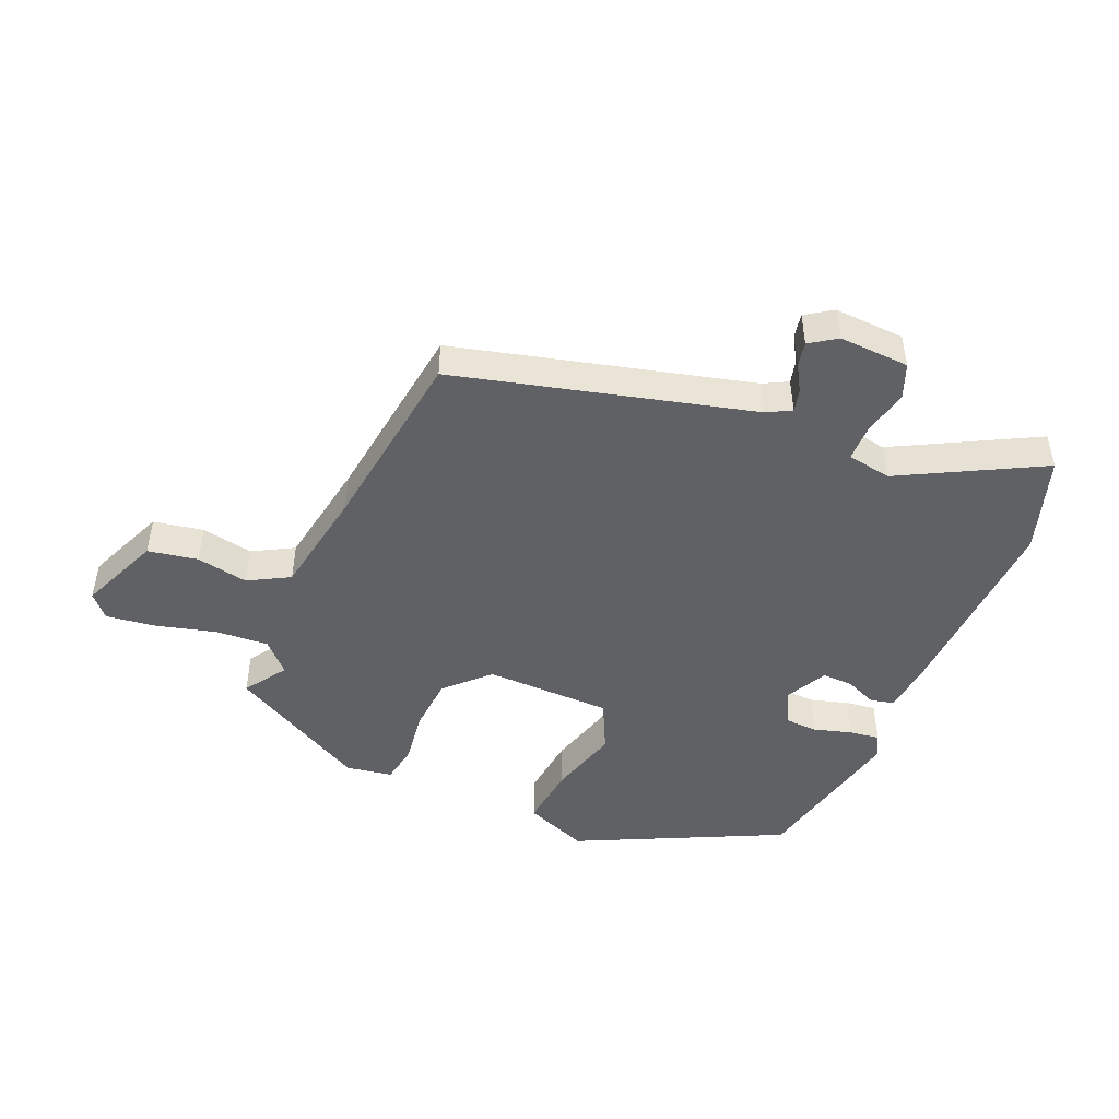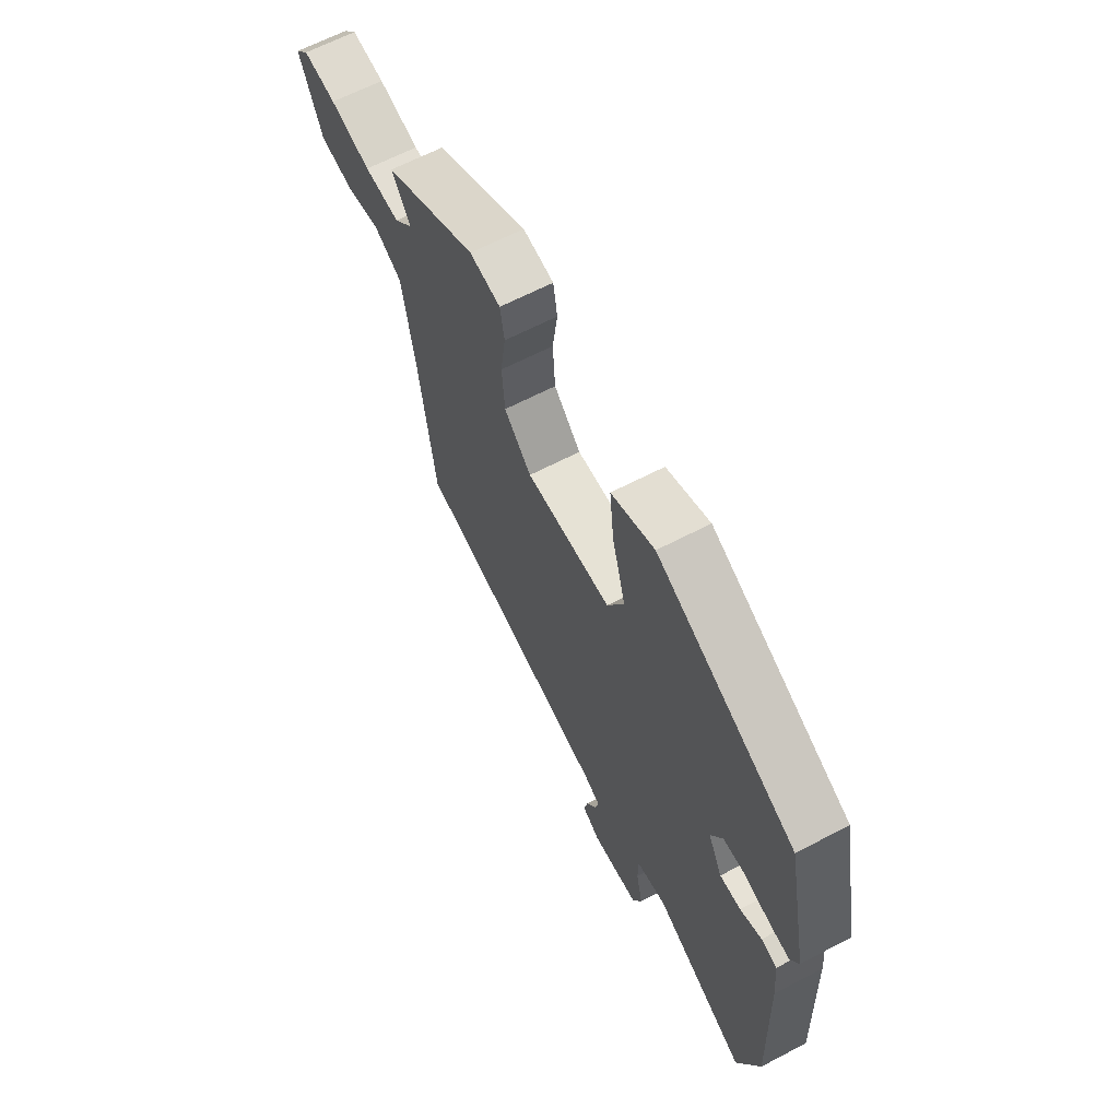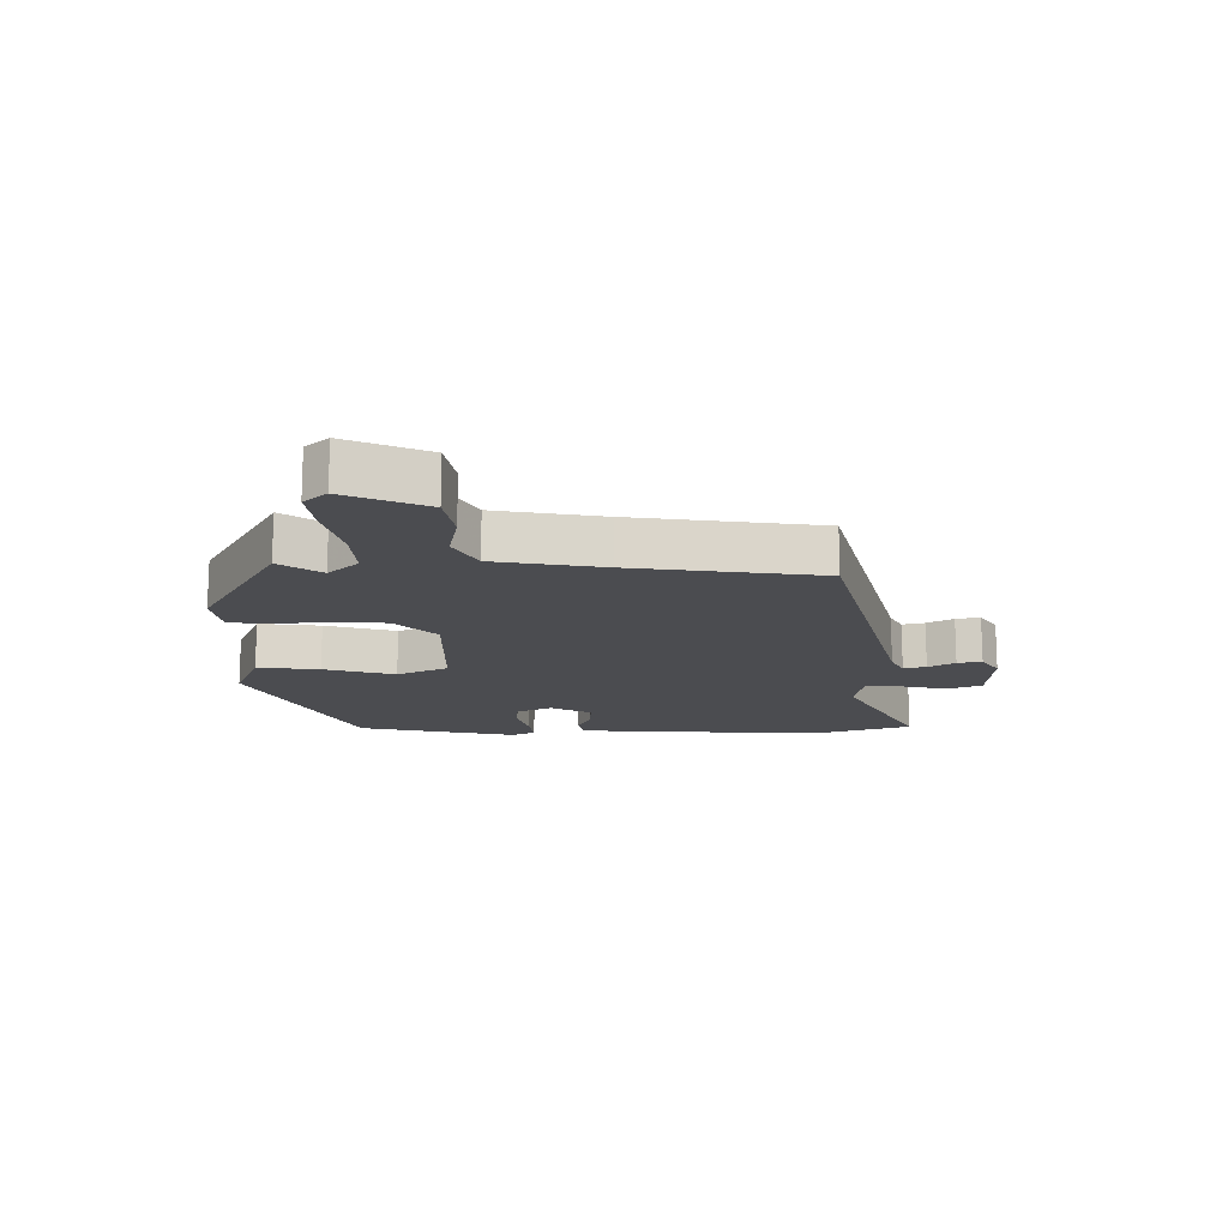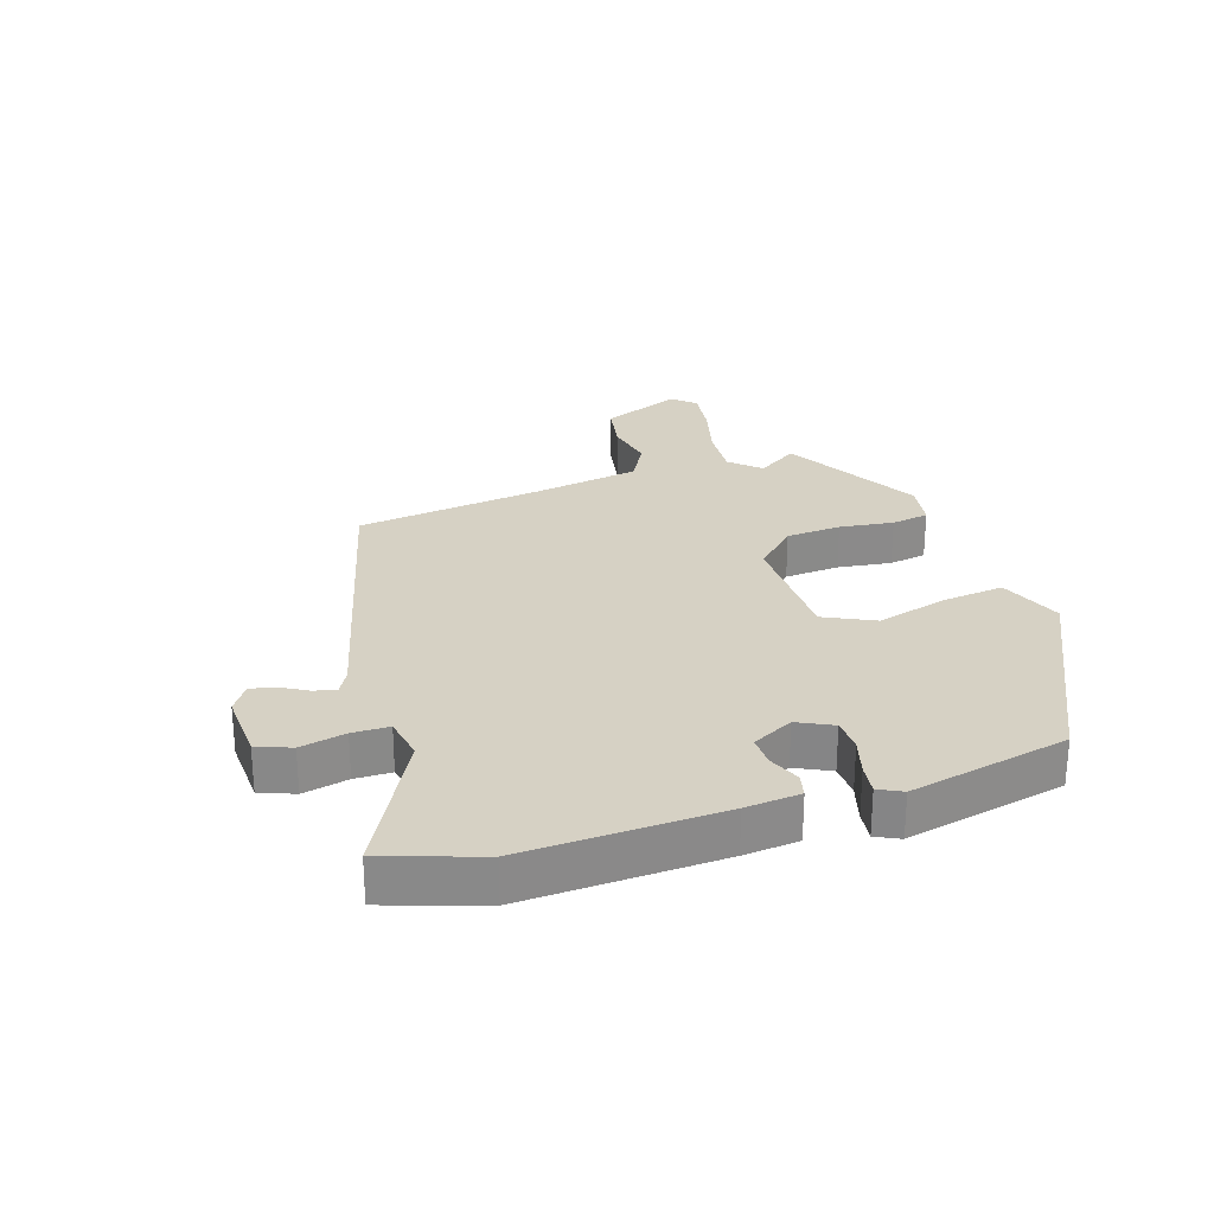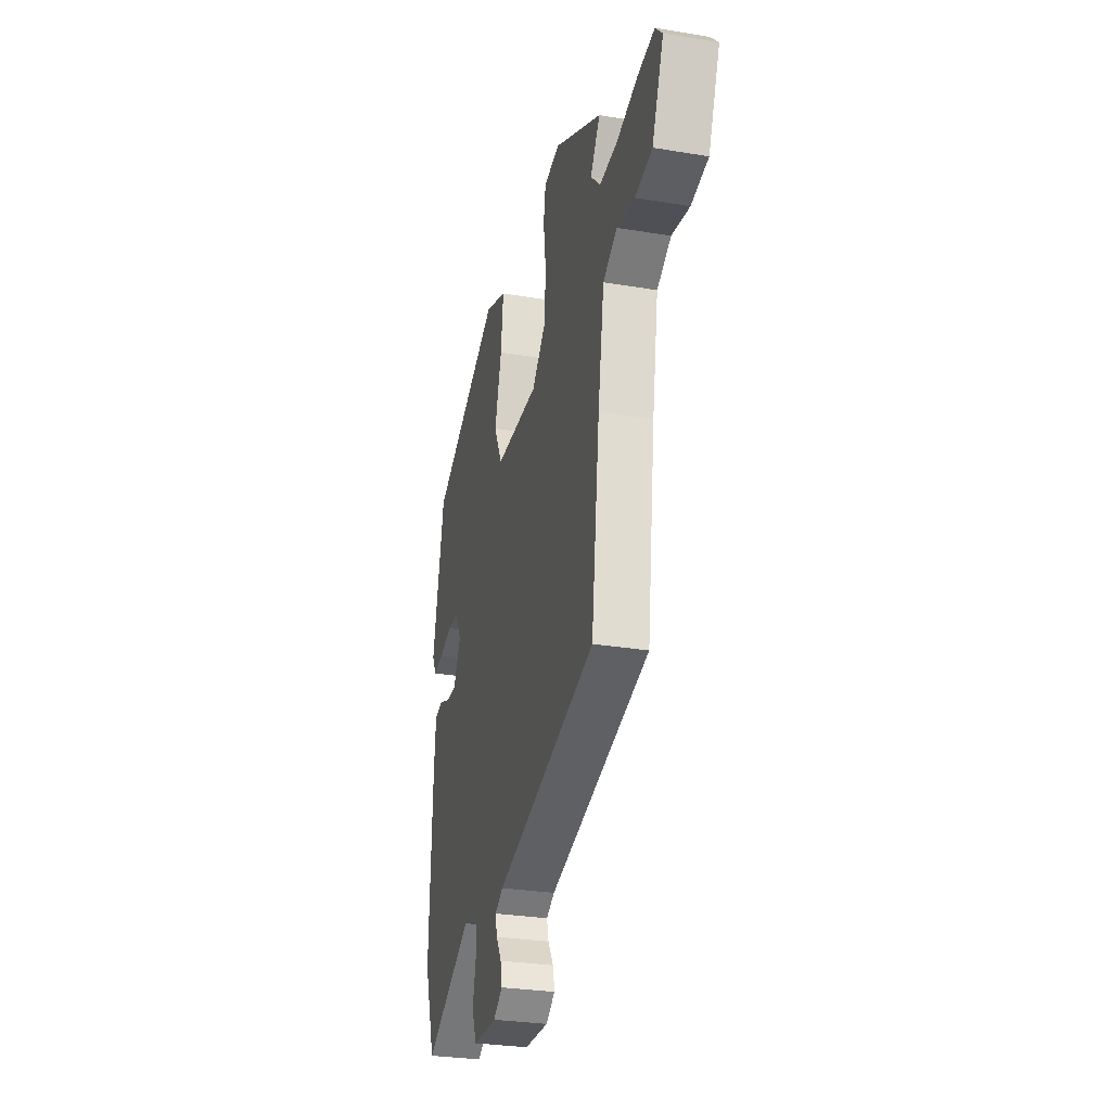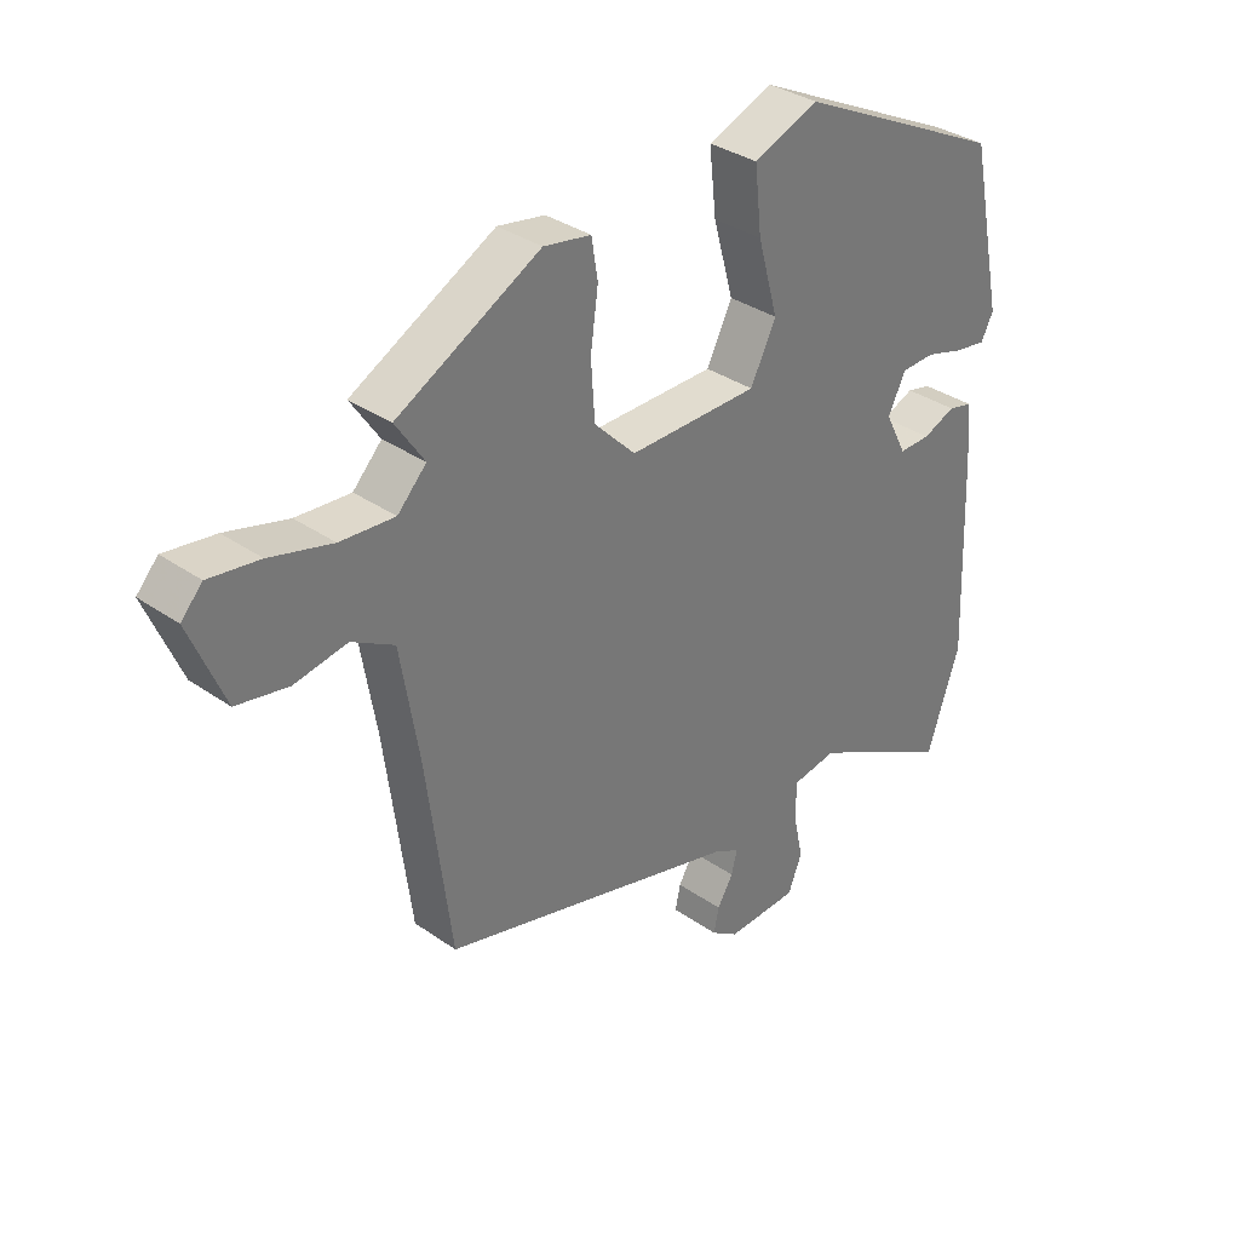
<metadata>
{"format":"obj","ext":"obj","renderer":"f3d","projection":"perspective","resolution":1024,"background":"white","views":[{"elev":-47.4,"azim":156.7,"up":"+Y"},{"elev":64.3,"azim":-117.8,"up":"+Z"},{"elev":-15.2,"azim":89.8,"up":"+Y"},{"elev":26.7,"azim":-108.3,"up":"+Y"},{"elev":-29.2,"azim":76.1,"up":"+Z"},{"elev":34.0,"azim":133.4,"up":"+Z"}]}
</metadata>
<code>
v 0.514 0.07 0.371
v 0.469 0.07 0.304
v 0.514 0.07 0.257
v 0.599 0.07 0.263
v 0.696 0.07 0.289
v 0.775 0.07 0.3
v 0.808 0.07 0.264
v 0.754 0.07 0.134
v 0.674 0.07 0.119
v 0.591 0.07 0.134
v 0.525 0.07 0.097
v 0.496 0.07 -0.077
v 0.457 0.07 -0.378
v -0.016 0.07 -0.503
v -0.055 0.07 -0.524
v -0.046 0.07 -0.56
v -0.021 0.07 -0.602
v -0.013 0.07 -0.641
v -0.056 0.07 -0.67
v -0.169 0.07 -0.665
v -0.191 0.07 -0.61
v -0.175 0.07 -0.537
v -0.176 0.07 -0.478
v -0.247 0.07 -0.466
v -0.471 0.07 -0.586
v -0.523 0.07 -0.432
v -0.511 0.07 -0.116
v -0.503 0.07 -0.028
v -0.465 0.07 -0.019
v -0.414 0.07 -0.04
v -0.364 0.07 -0.041
v -0.33 0.07 0.025
v -0.358 0.07 0.081
v -0.411 0.07 0.083
v -0.472 0.07 0.065
v -0.521 0.07 0.058
v -0.54 0.07 0.096
v -0.486 0.07 0.353
v -0.157 0.07 0.514
v -0.054 0.07 0.474
v -0.065 0.07 0.374
v -0.097 0.07 0.259
v -0.057 0.07 0.178
v 0.147 0.07 0.176
v 0.212 0.07 0.242
v 0.218 0.07 0.331
v 0.206 0.07 0.418
v 0.216 0.07 0.479
v 0.29 0.07 0.492
v 0.514 0 0.371
v 0.469 0 0.304
v 0.514 0 0.257
v 0.599 0 0.263
v 0.696 0 0.289
v 0.775 0 0.3
v 0.808 0 0.264
v 0.754 0 0.134
v 0.674 0 0.119
v 0.591 0 0.134
v 0.525 0 0.097
v 0.496 0 -0.077
v 0.457 0 -0.378
v -0.016 0 -0.503
v -0.055 0 -0.524
v -0.046 0 -0.56
v -0.021 0 -0.602
v -0.013 0 -0.641
v -0.056 0 -0.67
v -0.169 0 -0.665
v -0.191 0 -0.61
v -0.175 0 -0.537
v -0.176 0 -0.478
v -0.247 0 -0.466
v -0.471 0 -0.586
v -0.523 0 -0.432
v -0.511 0 -0.116
v -0.503 0 -0.028
v -0.465 0 -0.019
v -0.414 0 -0.04
v -0.364 0 -0.041
v -0.33 0 0.025
v -0.358 0 0.081
v -0.411 0 0.083
v -0.472 0 0.065
v -0.521 0 0.058
v -0.54 0 0.096
v -0.486 0 0.353
v -0.157 0 0.514
v -0.054 0 0.474
v -0.065 0 0.374
v -0.097 0 0.259
v -0.057 0 0.178
v 0.147 0 0.176
v 0.212 0 0.242
v 0.218 0 0.331
v 0.206 0 0.418
v 0.216 0 0.479
v 0.29 0 0.492
f 46 47 48 49
f 45 46 49 1
f 44 45 1 2
f 39 40 41 42
f 37 38 39 42
f 37 42 43
f 34 35 36 37
f 33 34 37 43
f 32 33 43 44
f 27 28 29 30
f 27 30 31
f 24 25 26 27
f 23 24 27 31
f 19 20 21 22
f 19 22 23
f 16 17 18 19
f 15 16 19 23
f 14 15 23 31
f 12 13 14 31
f 7 8 9 10
f 7 10 11
f 4 5 6 7
f 3 4 7 11
f 44 2 3 11
f 31 32 44
f 11 12 31 44
f 98 97 96 95
f 50 98 95 94
f 51 50 94 93
f 91 90 89 88
f 91 88 87 86
f 92 91 86
f 86 85 84 83
f 92 86 83 82
f 93 92 82 81
f 79 78 77 76
f 80 79 76
f 76 75 74 73
f 80 76 73 72
f 71 70 69 68
f 72 71 68
f 68 67 66 65
f 72 68 65 64
f 80 72 64 63
f 80 63 62 61
f 59 58 57 56
f 60 59 56
f 56 55 54 53
f 60 56 53 52
f 60 52 51 93
f 93 81 80
f 93 80 61 60
f 1 50 51 2
f 2 51 52 3
f 3 52 53 4
f 4 53 54 5
f 5 54 55 6
f 6 55 56 7
f 7 56 57 8
f 8 57 58 9
f 9 58 59 10
f 10 59 60 11
f 11 60 61 12
f 12 61 62 13
f 13 62 63 14
f 14 63 64 15
f 15 64 65 16
f 16 65 66 17
f 17 66 67 18
f 18 67 68 19
f 19 68 69 20
f 20 69 70 21
f 21 70 71 22
f 22 71 72 23
f 23 72 73 24
f 24 73 74 25
f 25 74 75 26
f 26 75 76 27
f 27 76 77 28
f 28 77 78 29
f 29 78 79 30
f 30 79 80 31
f 31 80 81 32
f 32 81 82 33
f 33 82 83 34
f 34 83 84 35
f 35 84 85 36
f 36 85 86 37
f 37 86 87 38
f 38 87 88 39
f 39 88 89 40
f 40 89 90 41
f 41 90 91 42
f 42 91 92 43
f 43 92 93 44
f 44 93 94 45
f 45 94 95 46
f 46 95 96 47
f 47 96 97 48
f 48 97 98 49
f 49 98 50 1

</code>
